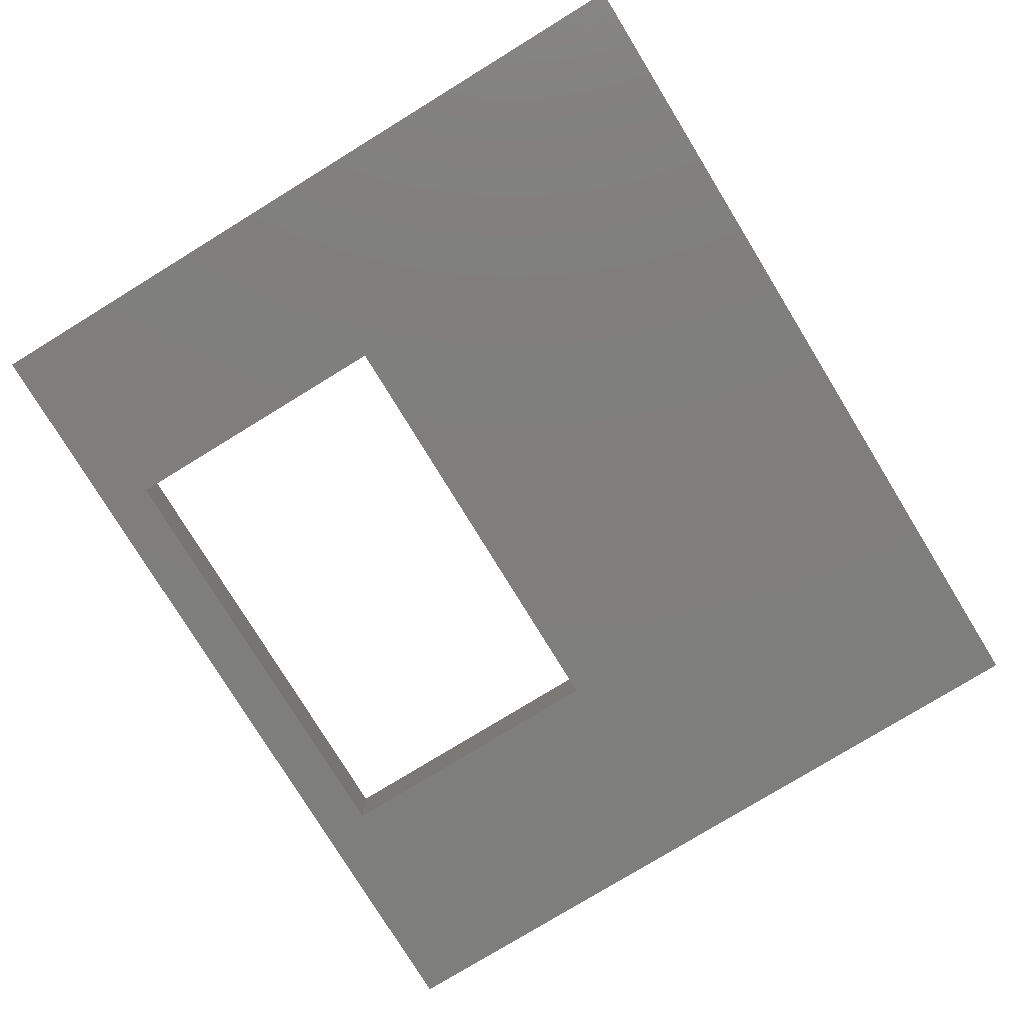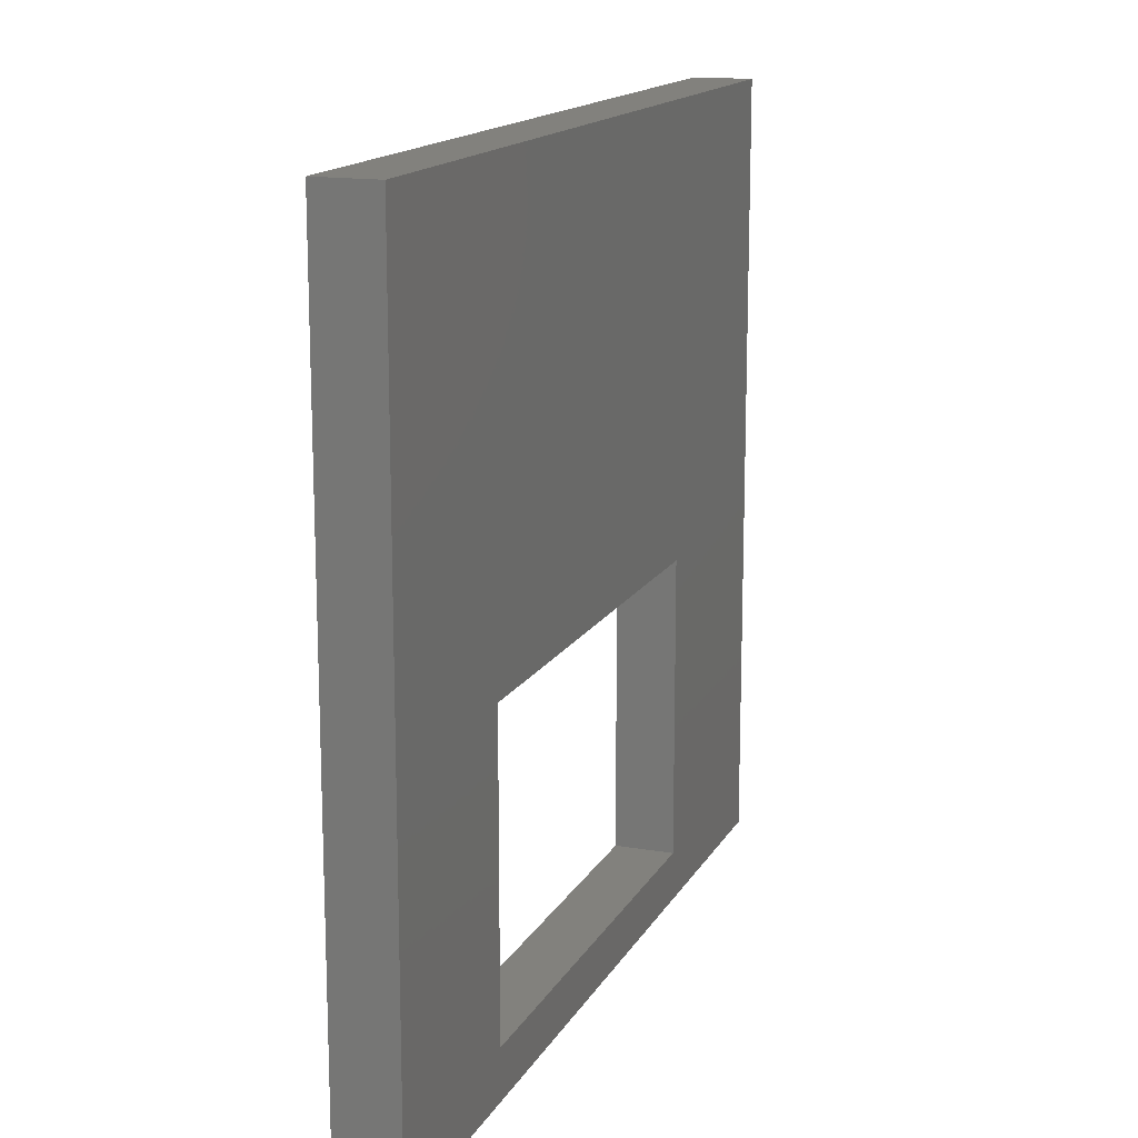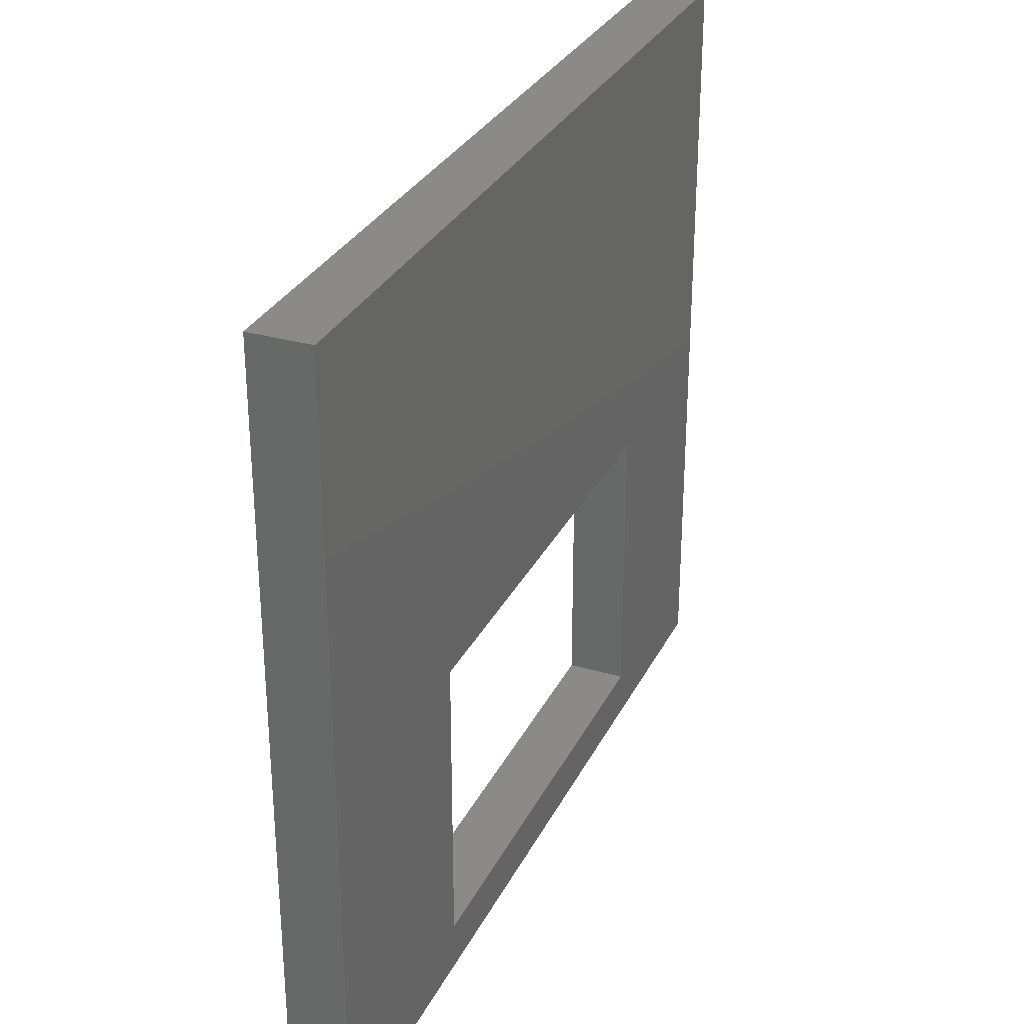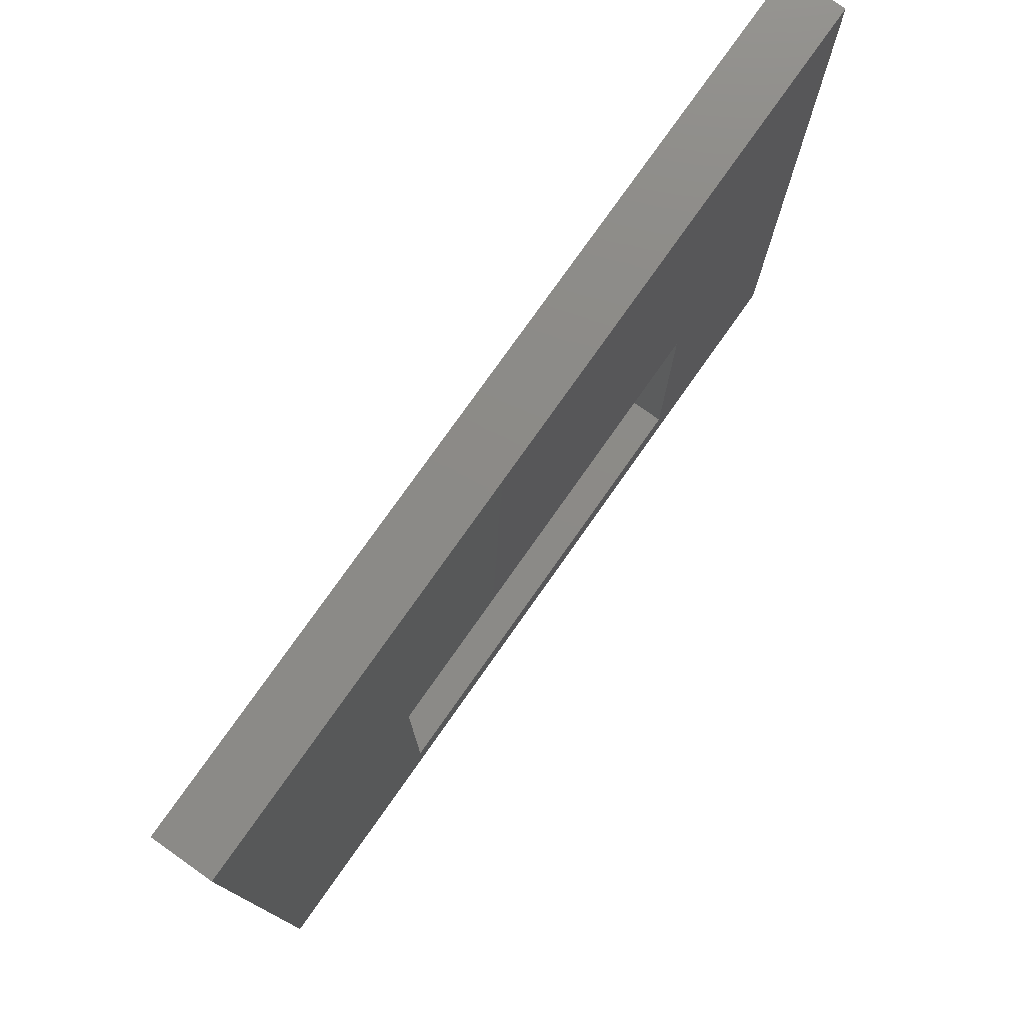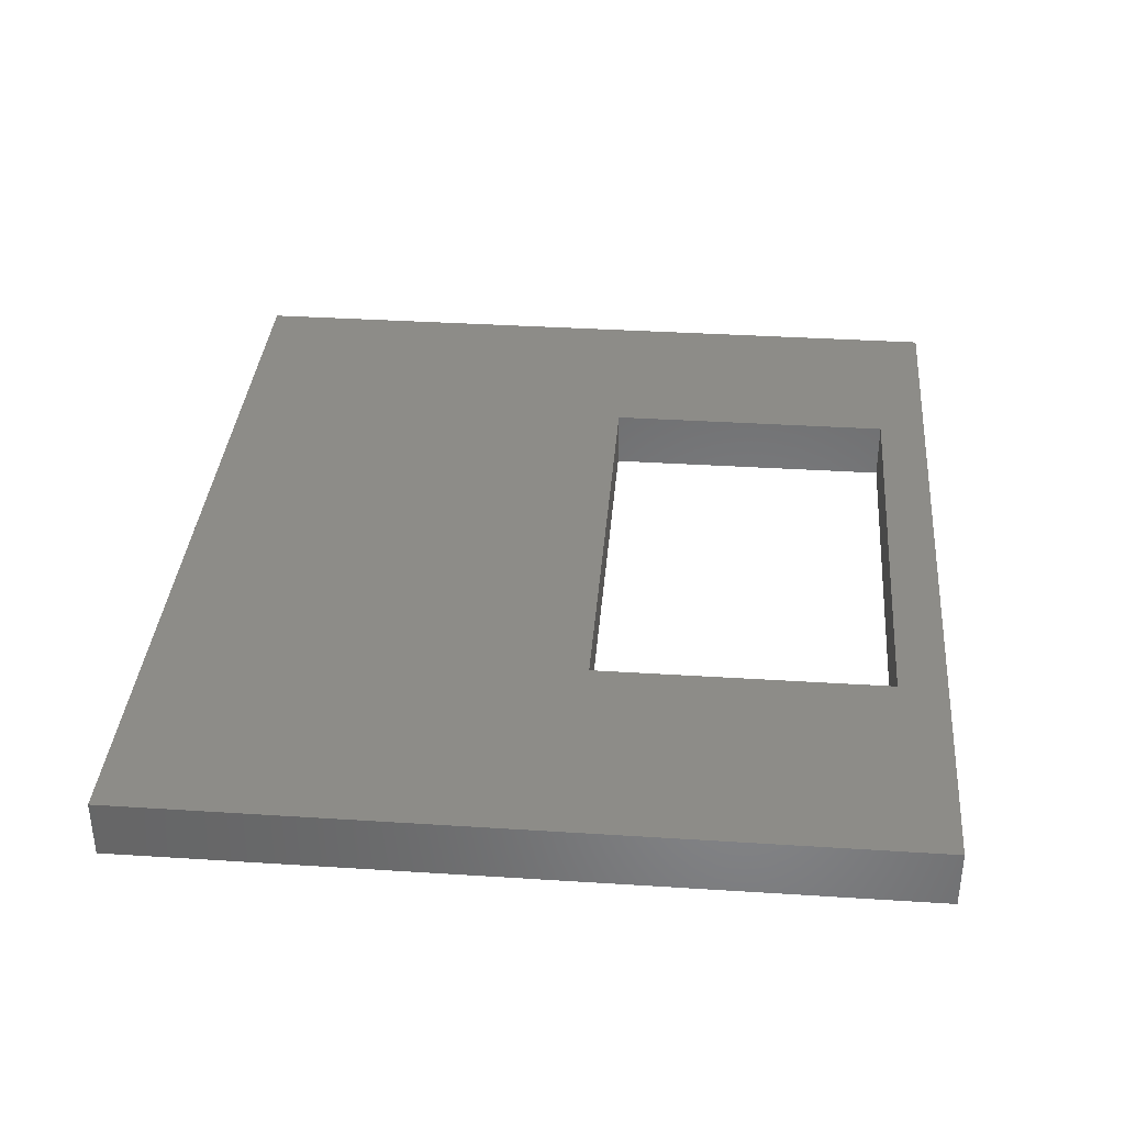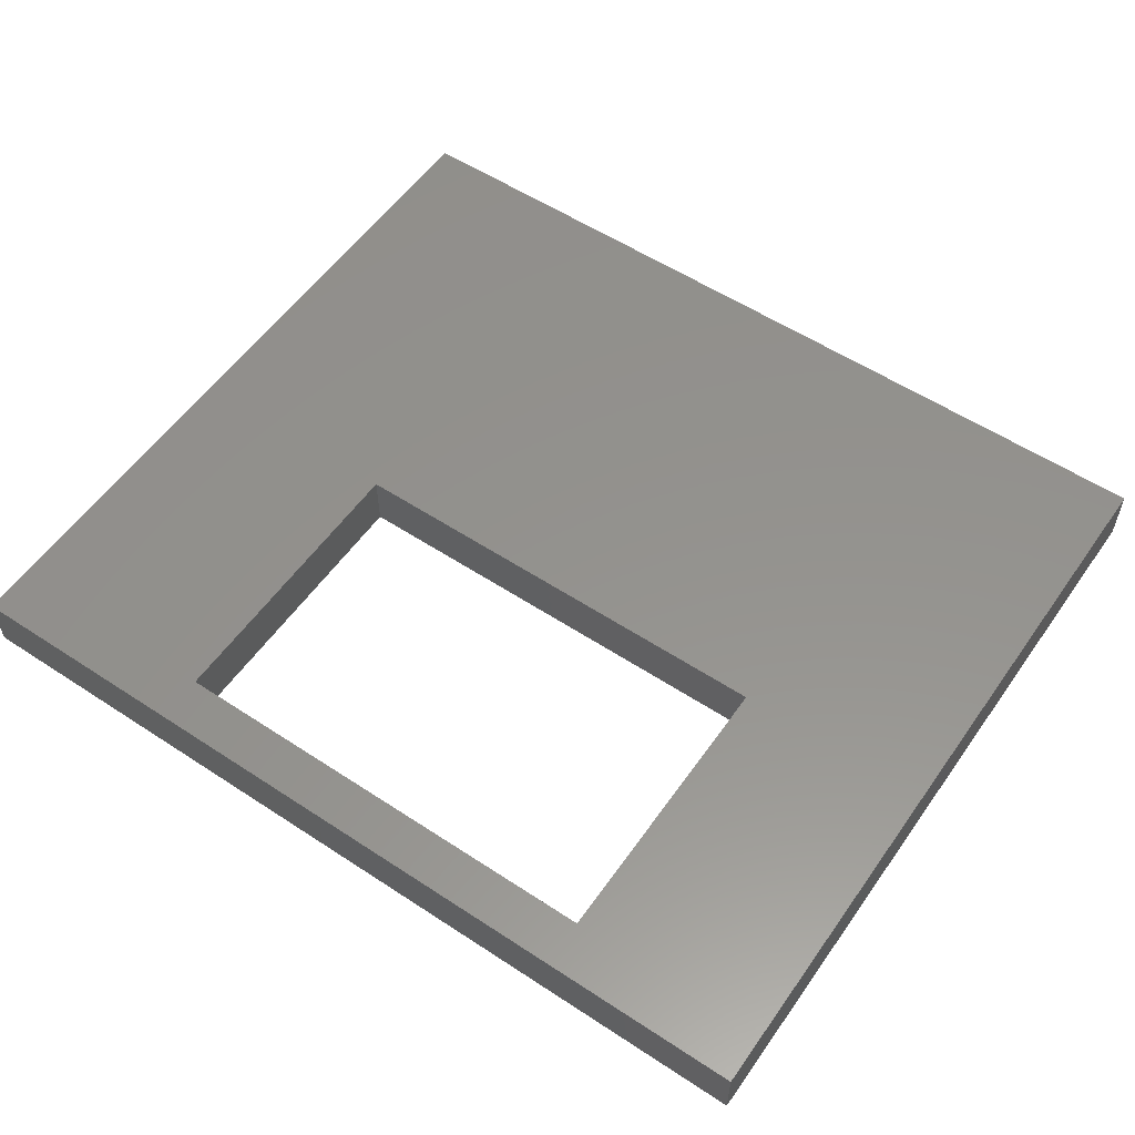
<metadata>
{"format":"stl","ext":"stl","renderer":"f3d","projection":"perspective","resolution":1024,"background":"white","views":[{"elev":-78.2,"azim":-58.5,"up":"+Y"},{"elev":15.2,"azim":-70.0,"up":"+Z"},{"elev":30.4,"azim":112.7,"up":"+Z"},{"elev":77.3,"azim":125.2,"up":"+Z"},{"elev":35.9,"azim":94.8,"up":"+Y"},{"elev":55.9,"azim":-145.4,"up":"+Y"}]}
</metadata>
<code>
# stl→obj: 18 verts, 36 faces
v 32.4 0.2 0
v 31.63 0.2 0.164
v 31.63 0.2 1.162
v 29.6 0.2 4.034e-24
v 29.6 0.2 2.62
v 32.4 0.2 2.62
v 30.07 0.2 1.162
v 29.4 0.2 -4.034e-24
v 29.4 0.2 2.62
v 30.07 0.2 0.164
v 29.4 -9.286e-14 0
v 30.07 -9.505e-14 0.164
v 30.07 -9.505e-14 1.162
v 31.63 -1.001e-13 0.164
v 29.4 -9.286e-14 2.62
v 31.63 -1.001e-13 1.162
v 32.4 -1.026e-13 -4.034e-24
v 32.4 -1.026e-13 2.62
f 1 2 3
f 2 1 4
f 5 6 3
f 3 6 1
f 5 3 7
f 8 7 4
f 9 5 7
f 7 8 9
f 10 4 7
f 4 10 2
f 11 12 13
f 12 11 14
f 15 13 16
f 13 15 11
f 14 17 16
f 17 14 11
f 16 18 15
f 18 16 17
f 6 18 17
f 17 1 6
f 8 11 15
f 15 9 8
f 4 17 11
f 17 4 1
f 4 11 8
f 3 16 13
f 13 7 3
f 7 13 12
f 12 10 7
f 10 12 14
f 14 2 10
f 2 14 16
f 16 3 2
f 5 9 15
f 18 6 5
f 15 18 5

</code>
